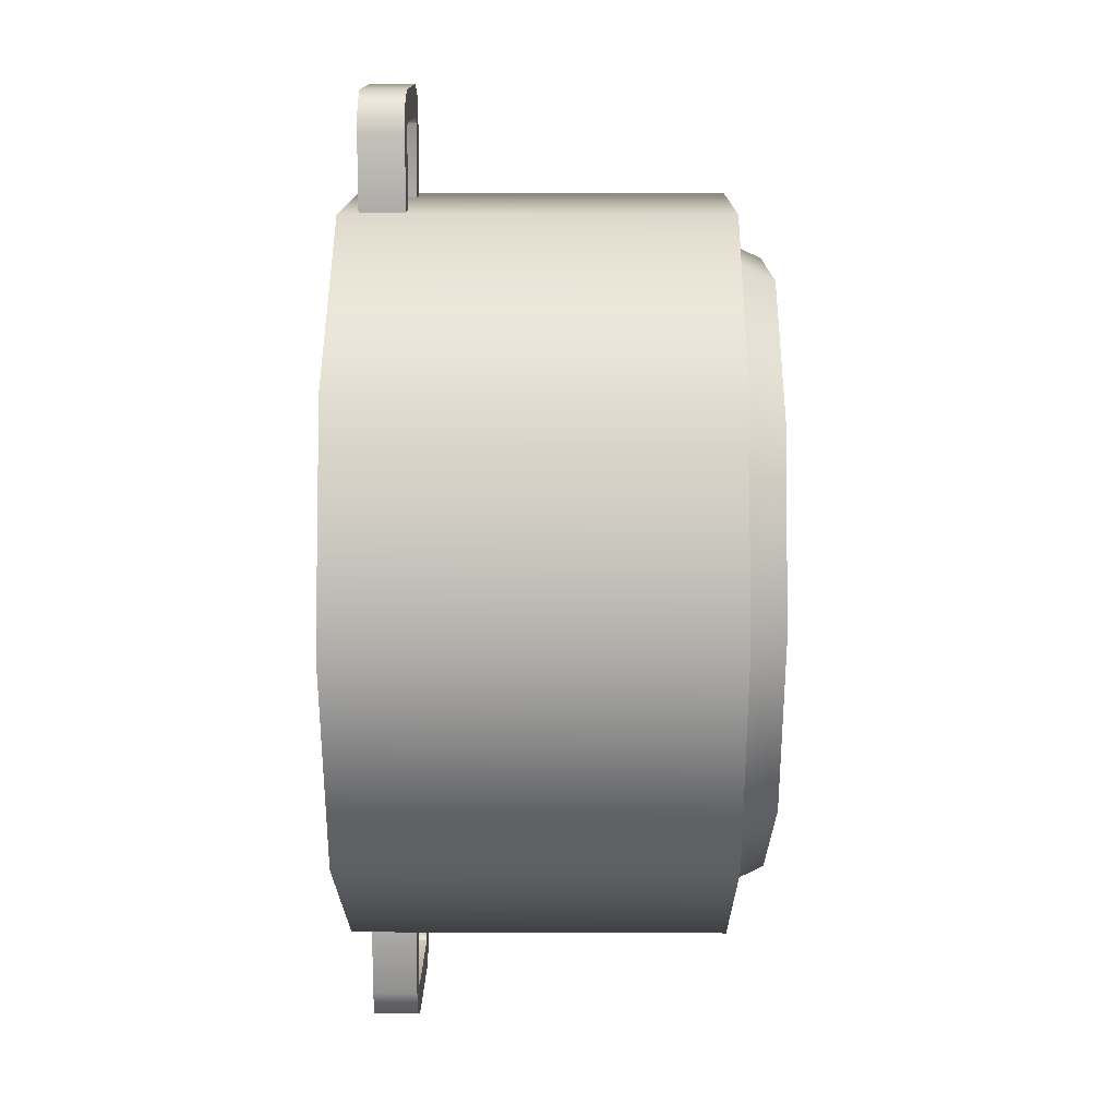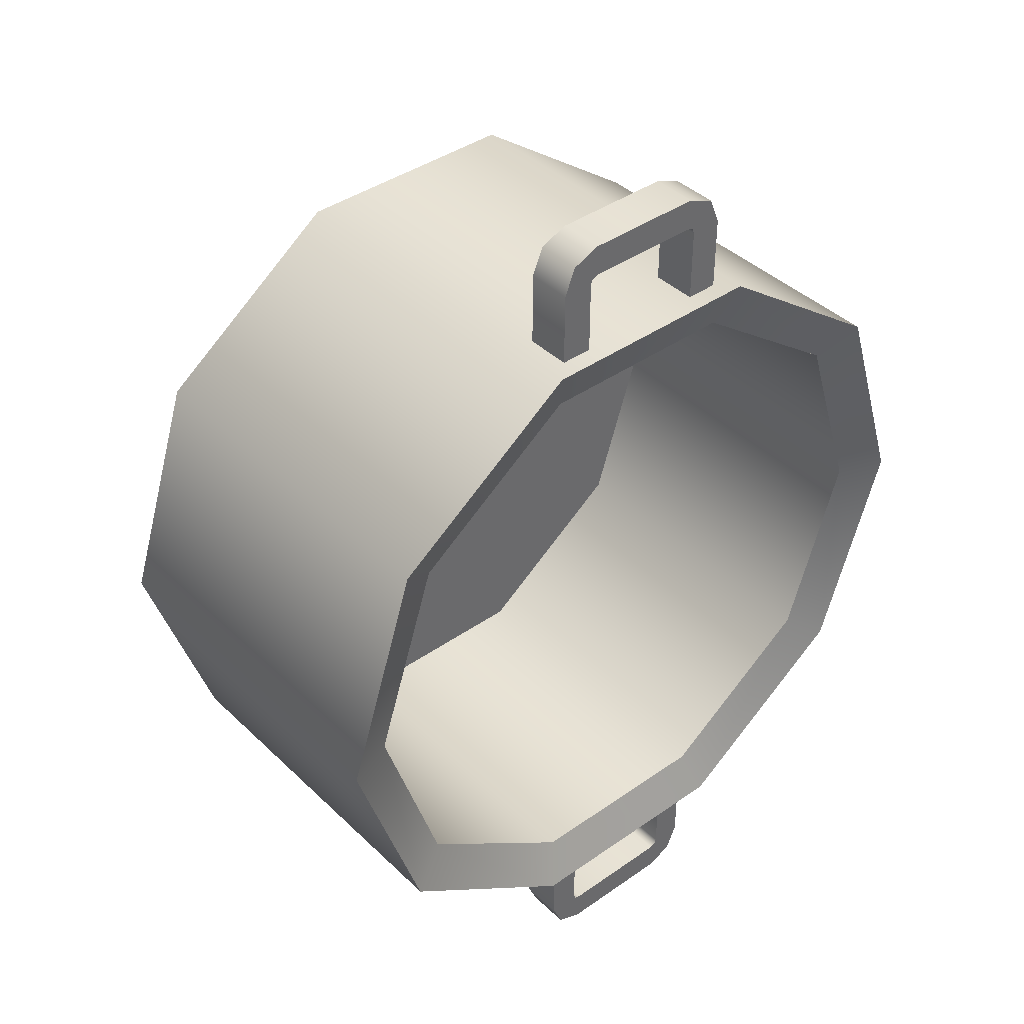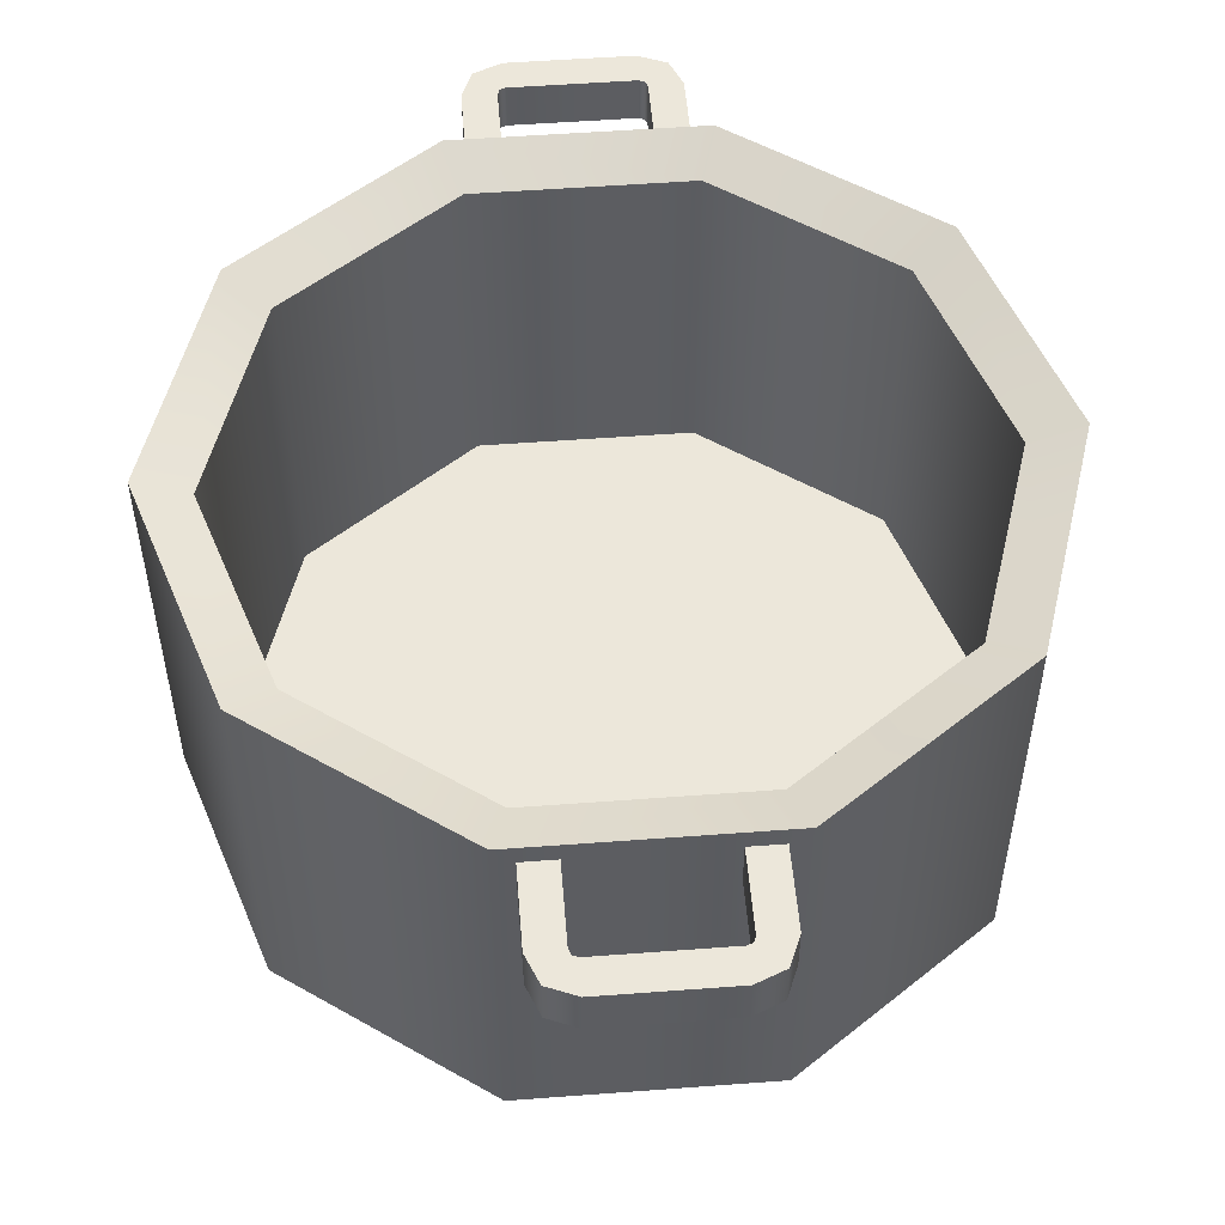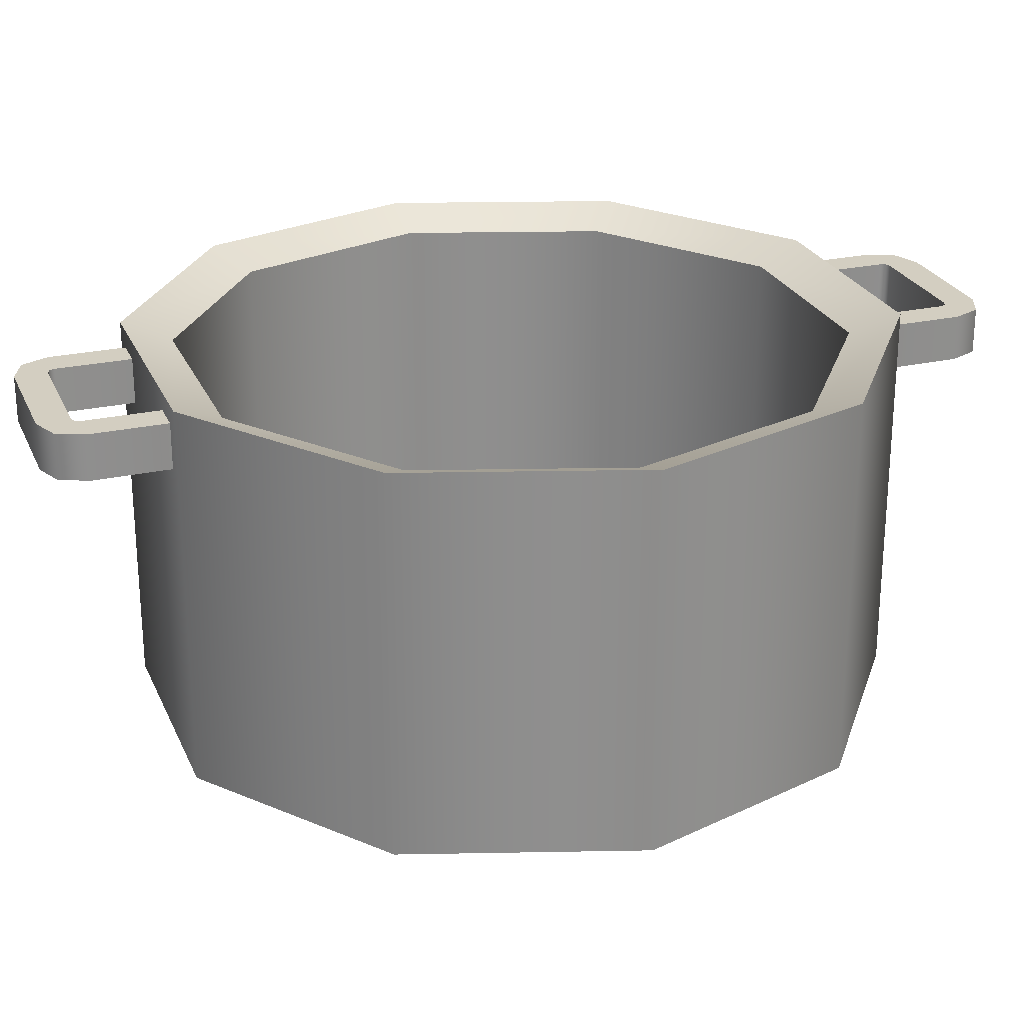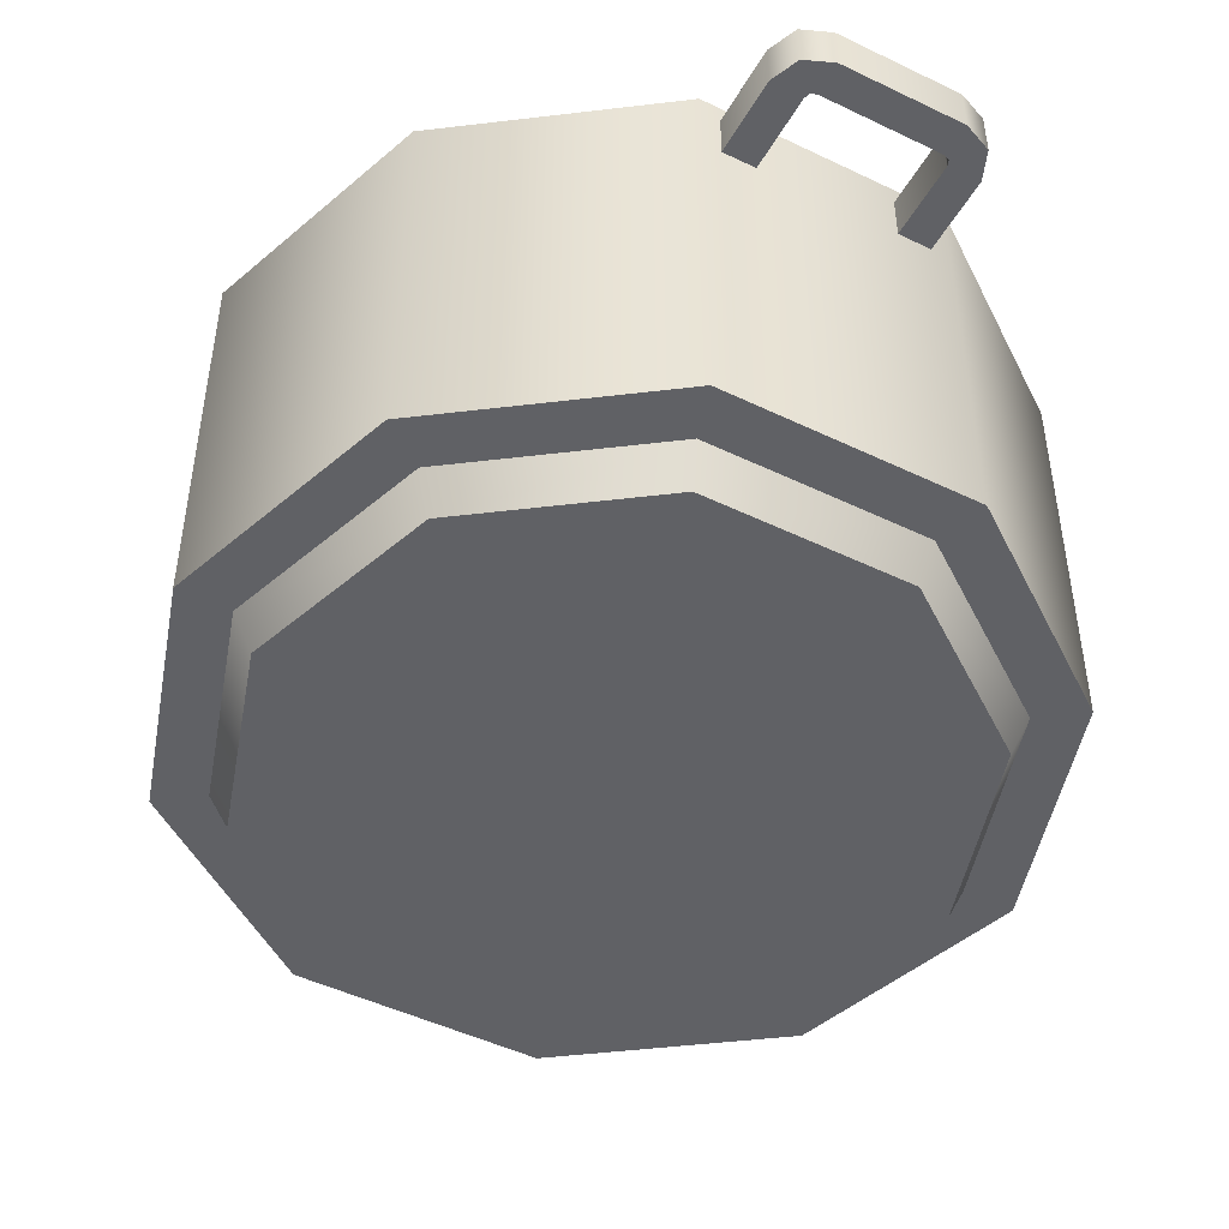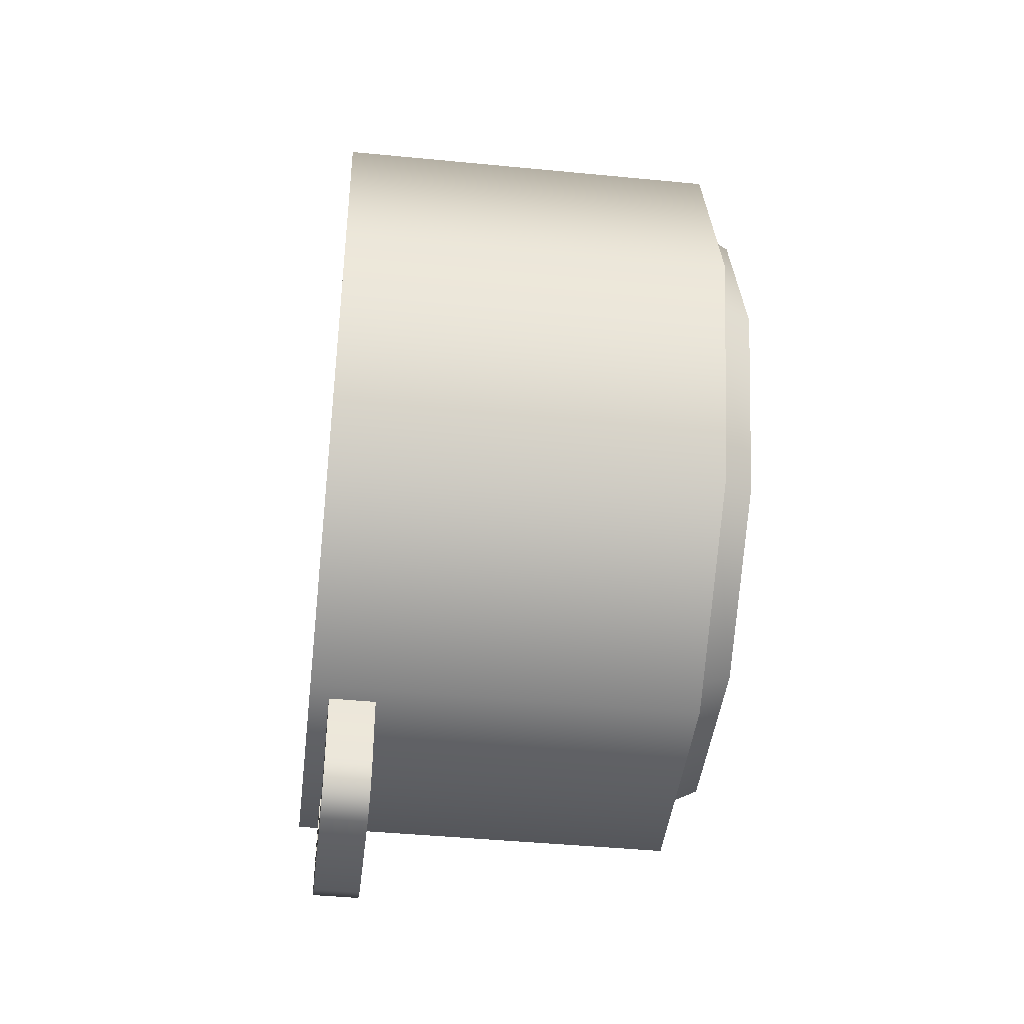
<metadata>
{"format":"obj","ext":"obj","renderer":"f3d","projection":"perspective","resolution":1024,"background":"white","views":[{"elev":13.4,"azim":-89.5,"up":"+Z"},{"elev":40.4,"azim":139.3,"up":"+Z"},{"elev":52.9,"azim":-4.6,"up":"+Y"},{"elev":25.3,"azim":-109.7,"up":"+Y"},{"elev":-48.0,"azim":-28.4,"up":"+Y"},{"elev":-43.4,"azim":-96.6,"up":"+Z"}]}
</metadata>
<code>
g pot
v -0.2659 0.0328 -0.1932 1 1 1
v -0.2659 0.3608 -0.1932 1 1 1
v -0.3287 0.0328 0 1 1 1
v -0.3287 0.3608 0 1 1 1
v 0.08337 0 -0.2566 1 1 1
v 0.2183 0 -0.1586 1 1 1
v 0.08837 0.0328 -0.272 1 1 1
v 0.2314 0.0328 -0.1681 1 1 1
v 0.286 0.0328 0 1 1 1
v 0.2698 0 0 1 1 1
v 0.2659 0.0328 0.1932 1 1 1
v 0.1016 0.0328 0.3126 1 1 1
v 0.2659 0.3608 0.1932 1 1 1
v 0.1016 0.3608 0.3126 1 1 1
v -0.1016 0.0328 0.3126 1 1 1
v -0.1016 0.3608 0.3126 1 1 1
v -0.2659 0.0328 0.1932 1 1 1
v -0.2659 0.3608 0.1932 1 1 1
v -0.08337 0 -0.2566 1 1 1
v -0.08837 0.0328 -0.272 1 1 1
v 0.2183 0 0.1586 1 1 1
v 0.08337 0 0.2566 1 1 1
v 0.2314 0.0328 0.1681 1 1 1
v 0.08837 0.0328 0.272 1 1 1
v -0.08337 0 0.2566 1 1 1
v -0.2183 0 0.1586 1 1 1
v -0.2183 0 -0.1586 1 1 1
v -0.2698 0 0 1 1 1
v -0.2314 0.0328 -0.1681 1 1 1
v -0.286 0.0328 0 1 1 1
v -0.1016 0.0328 -0.3126 1 1 1
v -0.1016 0.3608 -0.3126 1 1 1
v 0.3287 0.3608 0 1 1 1
v 0.3287 0.0328 0 1 1 1
v -0.2314 0.0328 0.1681 1 1 1
v 0.1016 0.0328 -0.3126 1 1 1
v 0.1016 0.3608 -0.3126 1 1 1
v -0.08837 0.0328 0.272 1 1 1
v 0.2659 0.0328 -0.1932 1 1 1
v 0.2659 0.3608 -0.1932 1 1 1
v 0.286 0.0574 0 1 1 1
v 0.2314 0.0574 0.1681 1 1 1
v 0.2314 0.0574 -0.1681 1 1 1
v 0.08837 0.0574 -0.272 1 1 1
v 0.08837 0.0574 0.272 1 1 1
v -0.08837 0.0574 -0.272 1 1 1
v -0.08837 0.0574 0.272 1 1 1
v -0.2314 0.0574 -0.1681 1 1 1
v -0.2314 0.0574 0.1681 1 1 1
v -0.286 0.0574 0 1 1 1
v -0.2314 0.3444 -0.1681 1 1 1
v -0.286 0.3444 0 1 1 1
v -0.08837 0.3444 0.272 1 1 1
v -0.2314 0.3444 0.1681 1 1 1
v 0.286 0.3444 0 1 1 1
v 0.2314 0.3444 0.1681 1 1 1
v 0.2314 0.3444 -0.1681 1 1 1
v 0.08837 0.3444 -0.272 1 1 1
v 0.08837 0.3444 0.272 1 1 1
v -0.08837 0.3444 -0.272 1 1 1
v -0.08518 0.3444 -0.3126 1 1 1
v -0.08518 0.3053 -0.3126 1 1 1
v -0.08518 0.3444 -0.3774 1 1 1
v -0.08518 0.3053 -0.3774 1 1 1
v -0.07532 0.3444 -0.4012 1 1 1
v -0.07532 0.3053 -0.4012 1 1 1
v -0.05152 0.3053 -0.411 1 1 1
v -0.05152 0.3444 -0.411 1 1 1
v 0.05152 0.3053 -0.411 1 1 1
v 0.05152 0.3444 -0.411 1 1 1
v 0.07532 0.3053 -0.4012 1 1 1
v 0.07532 0.3444 -0.4012 1 1 1
v 0.08518 0.3444 -0.3774 1 1 1
v 0.08518 0.3053 -0.3774 1 1 1
v 0.08518 0.3444 -0.3126 1 1 1
v 0.08518 0.3053 -0.3126 1 1 1
v -0.05754 0.3444 -0.3126 1 1 1
v -0.05754 0.3444 -0.3765 1 1 1
v -0.05574 0.3444 -0.3816 1 1 1
v -0.05061 0.3444 -0.3834 1 1 1
v 0.05061 0.3444 -0.3834 1 1 1
v 0.05574 0.3444 -0.3816 1 1 1
v 0.05754 0.3444 -0.3765 1 1 1
v 0.05754 0.3444 -0.3126 1 1 1
v -0.05754 0.3053 -0.3126 1 1 1
v -0.05754 0.3053 -0.3765 1 1 1
v -0.05574 0.3053 -0.3816 1 1 1
v -0.05061 0.3053 -0.3834 1 1 1
v 0.05061 0.3053 -0.3834 1 1 1
v 0.05574 0.3053 -0.3816 1 1 1
v 0.05754 0.3053 -0.3765 1 1 1
v 0.05754 0.3053 -0.3126 1 1 1
v 0.08518 0.3444 0.3126 1 1 1
v 0.08518 0.3053 0.3126 1 1 1
v 0.08518 0.3444 0.3774 1 1 1
v 0.08518 0.3053 0.3774 1 1 1
v 0.07532 0.3444 0.4012 1 1 1
v 0.07532 0.3053 0.4012 1 1 1
v 0.05152 0.3053 0.411 1 1 1
v 0.05152 0.3444 0.411 1 1 1
v -0.05152 0.3053 0.411 1 1 1
v -0.05152 0.3444 0.411 1 1 1
v -0.07532 0.3053 0.4012 1 1 1
v -0.07532 0.3444 0.4012 1 1 1
v -0.08518 0.3444 0.3774 1 1 1
v -0.08518 0.3053 0.3774 1 1 1
v -0.08518 0.3444 0.3126 1 1 1
v -0.08518 0.3053 0.3126 1 1 1
v 0.05754 0.3444 0.3126 1 1 1
v 0.05754 0.3444 0.3765 1 1 1
v 0.05574 0.3444 0.3816 1 1 1
v 0.05061 0.3444 0.3834 1 1 1
v -0.05061 0.3444 0.3834 1 1 1
v -0.05574 0.3444 0.3816 1 1 1
v -0.05754 0.3444 0.3765 1 1 1
v -0.05754 0.3444 0.3126 1 1 1
v 0.05754 0.3053 0.3126 1 1 1
v 0.05754 0.3053 0.3765 1 1 1
v 0.05574 0.3053 0.3816 1 1 1
v 0.05061 0.3053 0.3834 1 1 1
v -0.05061 0.3053 0.3834 1 1 1
v -0.05574 0.3053 0.3816 1 1 1
v -0.05754 0.3053 0.3765 1 1 1
v -0.05754 0.3053 0.3126 1 1 1
f 3 2 1
f 2 3 4
f 7 6 5
f 6 7 8
f 9 6 8
f 6 9 10
f 13 12 11
f 12 13 14
f 14 15 12
f 15 14 16
f 17 4 3
f 4 17 18
f 16 17 15
f 17 16 18
f 20 5 19
f 5 20 7
f 23 22 21
f 22 23 24
f 21 6 10
f 6 21 22
f 6 22 5
f 5 22 25
f 5 25 19
f 19 25 26
f 19 26 27
f 27 26 28
f 27 30 29
f 30 27 28
f 2 31 1
f 31 2 32
f 13 34 33
f 34 13 11
f 26 30 28
f 30 26 35
f 23 10 9
f 10 23 21
f 32 36 31
f 36 32 37
f 29 19 27
f 19 29 20
f 24 25 22
f 25 24 38
f 38 26 25
f 26 38 35
f 37 39 36
f 39 37 40
f 43 42 41
f 42 43 44
f 42 44 45
f 45 44 46
f 45 46 47
f 47 46 48
f 47 48 49
f 49 48 50
f 33 39 40
f 39 33 34
f 52 48 51
f 48 52 50
f 2 52 51
f 52 2 4
f 54 16 53
f 16 54 18
f 42 55 41
f 55 42 56
f 57 44 43
f 44 57 58
f 41 57 43
f 57 41 55
f 53 45 47
f 45 53 59
f 32 51 60
f 51 32 2
f 59 42 45
f 42 59 56
f 60 48 46
f 48 60 51
f 52 18 54
f 18 52 4
f 37 57 40
f 57 37 58
f 59 16 14
f 16 59 53
f 40 55 33
f 55 40 57
f 55 13 33
f 13 55 56
f 56 14 13
f 14 56 59
f 54 47 49
f 47 54 53
f 54 50 52
f 50 54 49
f 32 58 37
f 58 32 60
f 58 46 44
f 46 58 60
f 31 7 20
f 31 20 29
f 36 7 31
f 31 29 1
f 36 8 7
f 39 8 36
f 1 29 30
f 1 30 3
f 30 17 3
f 35 17 30
f 39 9 8
f 9 39 34
f 11 9 34
f 9 11 23
f 23 11 12
f 23 12 24
f 35 15 17
f 24 12 15
f 38 15 35
f 24 15 38
f 63 62 61
f 62 63 64
f 65 64 63
f 64 65 66
f 65 67 66
f 67 65 68
f 68 69 67
f 69 68 70
f 70 71 69
f 71 70 72
f 73 71 72
f 71 73 74
f 75 74 73
f 74 75 76
f 61 65 63
f 77 65 61
f 78 65 77
f 79 65 78
f 79 68 65
f 80 68 79
f 81 68 80
f 81 70 68
f 82 70 81
f 83 70 82
f 70 83 72
f 84 72 83
f 75 72 84
f 72 75 73
f 86 77 85
f 77 86 78
f 87 78 86
f 78 87 79
f 87 80 79
f 80 87 88
f 88 81 80
f 81 88 89
f 89 82 81
f 82 89 90
f 91 82 90
f 82 91 83
f 92 83 91
f 83 92 84
f 76 71 74
f 71 76 92
f 71 92 91
f 91 69 71
f 69 91 90
f 69 90 89
f 69 89 67
f 67 89 88
f 67 88 87
f 67 87 66
f 66 87 86
f 66 86 85
f 66 85 62
f 66 62 64
f 95 94 93
f 94 95 96
f 97 96 95
f 96 97 98
f 97 99 98
f 99 97 100
f 100 101 99
f 101 100 102
f 102 103 101
f 103 102 104
f 105 103 104
f 103 105 106
f 107 106 105
f 106 107 108
f 93 97 95
f 109 97 93
f 110 97 109
f 111 97 110
f 111 100 97
f 112 100 111
f 113 100 112
f 113 102 100
f 114 102 113
f 115 102 114
f 102 115 104
f 116 104 115
f 107 104 116
f 104 107 105
f 118 109 117
f 109 118 110
f 119 110 118
f 110 119 111
f 119 112 111
f 112 119 120
f 120 113 112
f 113 120 121
f 121 114 113
f 114 121 122
f 123 114 122
f 114 123 115
f 124 115 123
f 115 124 116
f 108 103 106
f 103 108 124
f 103 124 123
f 123 101 103
f 101 123 122
f 101 122 121
f 101 121 99
f 99 121 120
f 99 120 119
f 99 119 98
f 98 119 118
f 98 118 117
f 98 117 94
f 98 94 96
g pot
f 3 2 1
f 2 3 4
f 7 6 5
f 6 7 8
f 9 6 8
f 6 9 10
f 13 12 11
f 12 13 14
f 14 15 12
f 15 14 16
f 17 4 3
f 4 17 18
f 16 17 15
f 17 16 18
f 20 5 19
f 5 20 7
f 23 22 21
f 22 23 24
f 21 6 10
f 6 21 22
f 6 22 5
f 5 22 25
f 5 25 19
f 19 25 26
f 19 26 27
f 27 26 28
f 27 30 29
f 30 27 28
f 2 31 1
f 31 2 32
f 13 34 33
f 34 13 11
f 26 30 28
f 30 26 35
f 23 10 9
f 10 23 21
f 32 36 31
f 36 32 37
f 29 19 27
f 19 29 20
f 24 25 22
f 25 24 38
f 38 26 25
f 26 38 35
f 37 39 36
f 39 37 40
f 43 42 41
f 42 43 44
f 42 44 45
f 45 44 46
f 45 46 47
f 47 46 48
f 47 48 49
f 49 48 50
f 33 39 40
f 39 33 34
f 52 48 51
f 48 52 50
f 2 52 51
f 52 2 4
f 54 16 53
f 16 54 18
f 42 55 41
f 55 42 56
f 57 44 43
f 44 57 58
f 41 57 43
f 57 41 55
f 53 45 47
f 45 53 59
f 32 51 60
f 51 32 2
f 59 42 45
f 42 59 56
f 60 48 46
f 48 60 51
f 52 18 54
f 18 52 4
f 37 57 40
f 57 37 58
f 59 16 14
f 16 59 53
f 40 55 33
f 55 40 57
f 55 13 33
f 13 55 56
f 56 14 13
f 14 56 59
f 54 47 49
f 47 54 53
f 54 50 52
f 50 54 49
f 32 58 37
f 58 32 60
f 58 46 44
f 46 58 60
f 31 7 20
f 31 20 29
f 36 7 31
f 31 29 1
f 36 8 7
f 39 8 36
f 1 29 30
f 1 30 3
f 30 17 3
f 35 17 30
f 39 9 8
f 9 39 34
f 11 9 34
f 9 11 23
f 23 11 12
f 23 12 24
f 35 15 17
f 24 12 15
f 38 15 35
f 24 15 38
f 63 62 61
f 62 63 64
f 65 64 63
f 64 65 66
f 65 67 66
f 67 65 68
f 68 69 67
f 69 68 70
f 70 71 69
f 71 70 72
f 73 71 72
f 71 73 74
f 75 74 73
f 74 75 76
f 61 65 63
f 77 65 61
f 78 65 77
f 79 65 78
f 79 68 65
f 80 68 79
f 81 68 80
f 81 70 68
f 82 70 81
f 83 70 82
f 70 83 72
f 84 72 83
f 75 72 84
f 72 75 73
f 86 77 85
f 77 86 78
f 87 78 86
f 78 87 79
f 87 80 79
f 80 87 88
f 88 81 80
f 81 88 89
f 89 82 81
f 82 89 90
f 91 82 90
f 82 91 83
f 92 83 91
f 83 92 84
f 76 71 74
f 71 76 92
f 71 92 91
f 91 69 71
f 69 91 90
f 69 90 89
f 69 89 67
f 67 89 88
f 67 88 87
f 67 87 66
f 66 87 86
f 66 86 85
f 66 85 62
f 66 62 64
f 95 94 93
f 94 95 96
f 97 96 95
f 96 97 98
f 97 99 98
f 99 97 100
f 100 101 99
f 101 100 102
f 102 103 101
f 103 102 104
f 105 103 104
f 103 105 106
f 107 106 105
f 106 107 108
f 93 97 95
f 109 97 93
f 110 97 109
f 111 97 110
f 111 100 97
f 112 100 111
f 113 100 112
f 113 102 100
f 114 102 113
f 115 102 114
f 102 115 104
f 116 104 115
f 107 104 116
f 104 107 105
f 118 109 117
f 109 118 110
f 119 110 118
f 110 119 111
f 119 112 111
f 112 119 120
f 120 113 112
f 113 120 121
f 121 114 113
f 114 121 122
f 123 114 122
f 114 123 115
f 124 115 123
f 115 124 116
f 108 103 106
f 103 108 124
f 103 124 123
f 123 101 103
f 101 123 122
f 101 122 121
f 101 121 99
f 99 121 120
f 99 120 119
f 99 119 98
f 98 119 118
f 98 118 117
f 98 117 94
f 98 94 96

</code>
